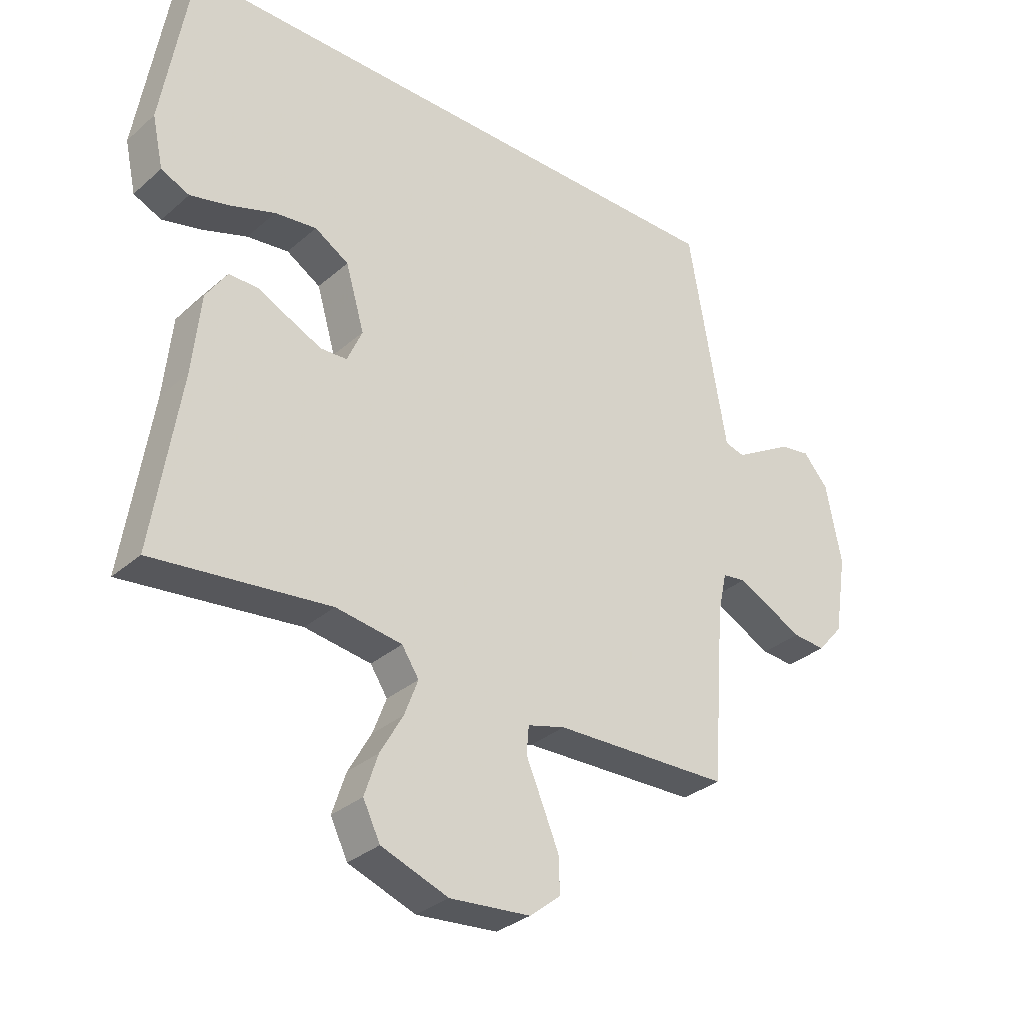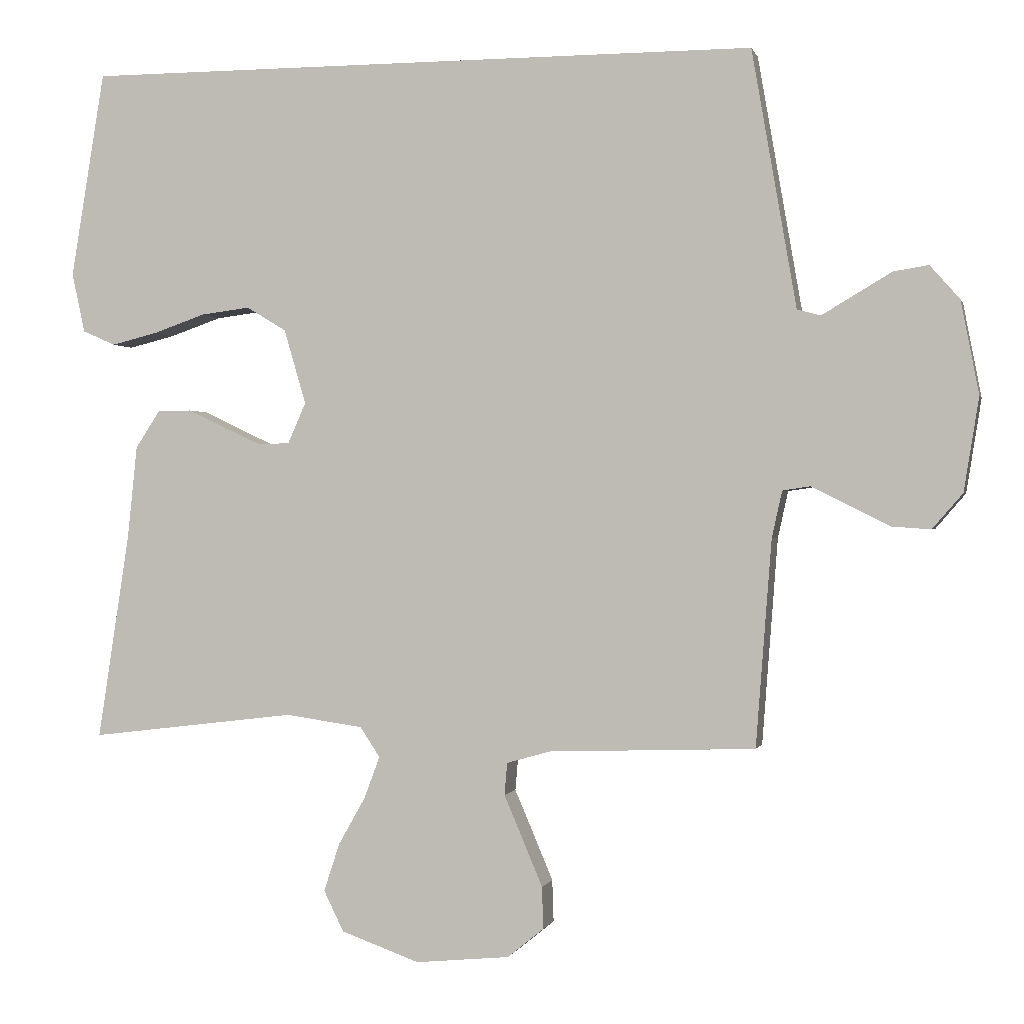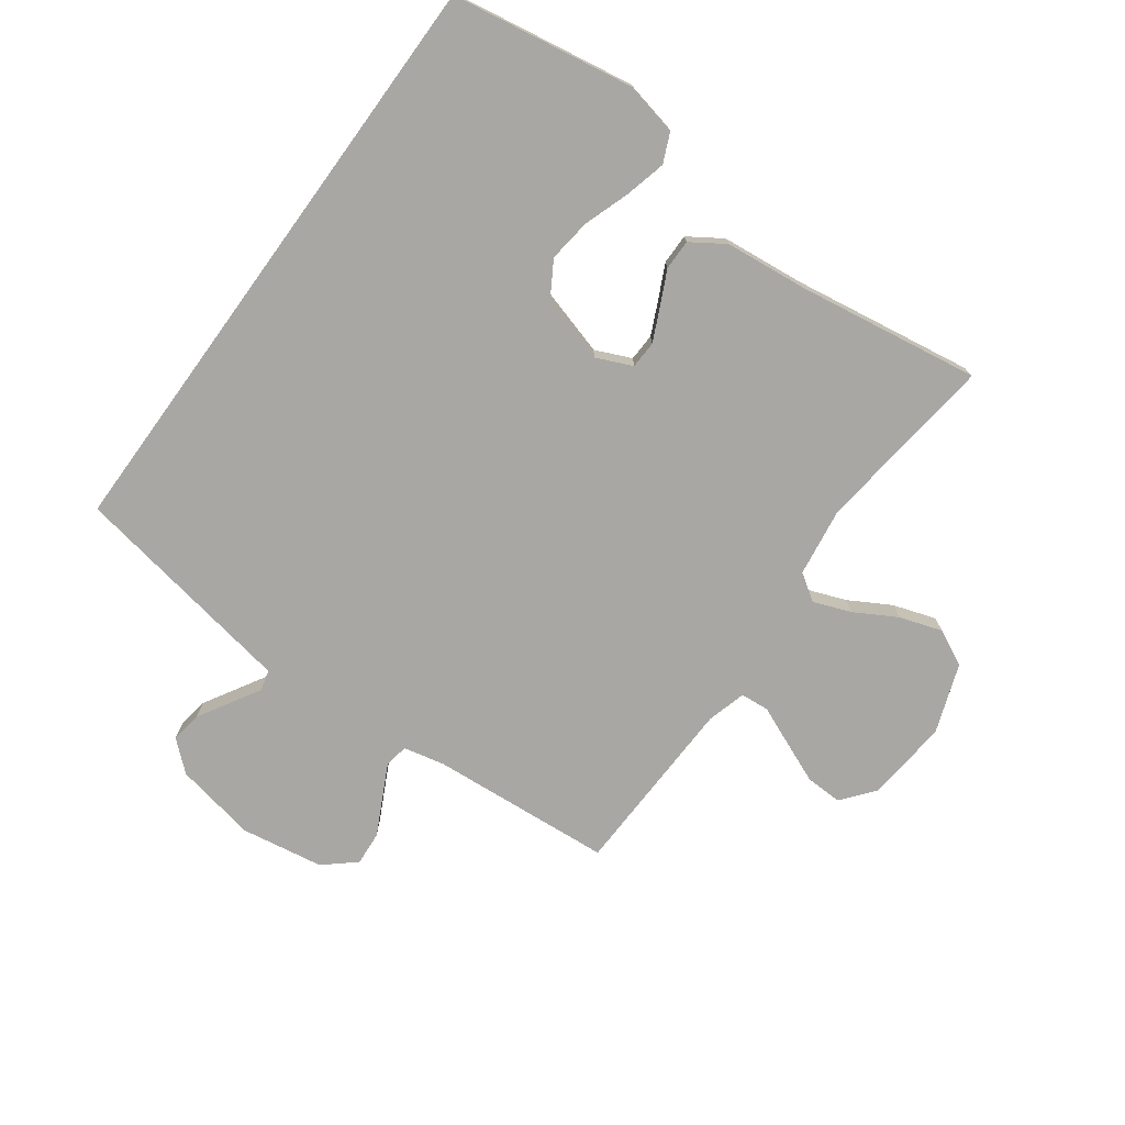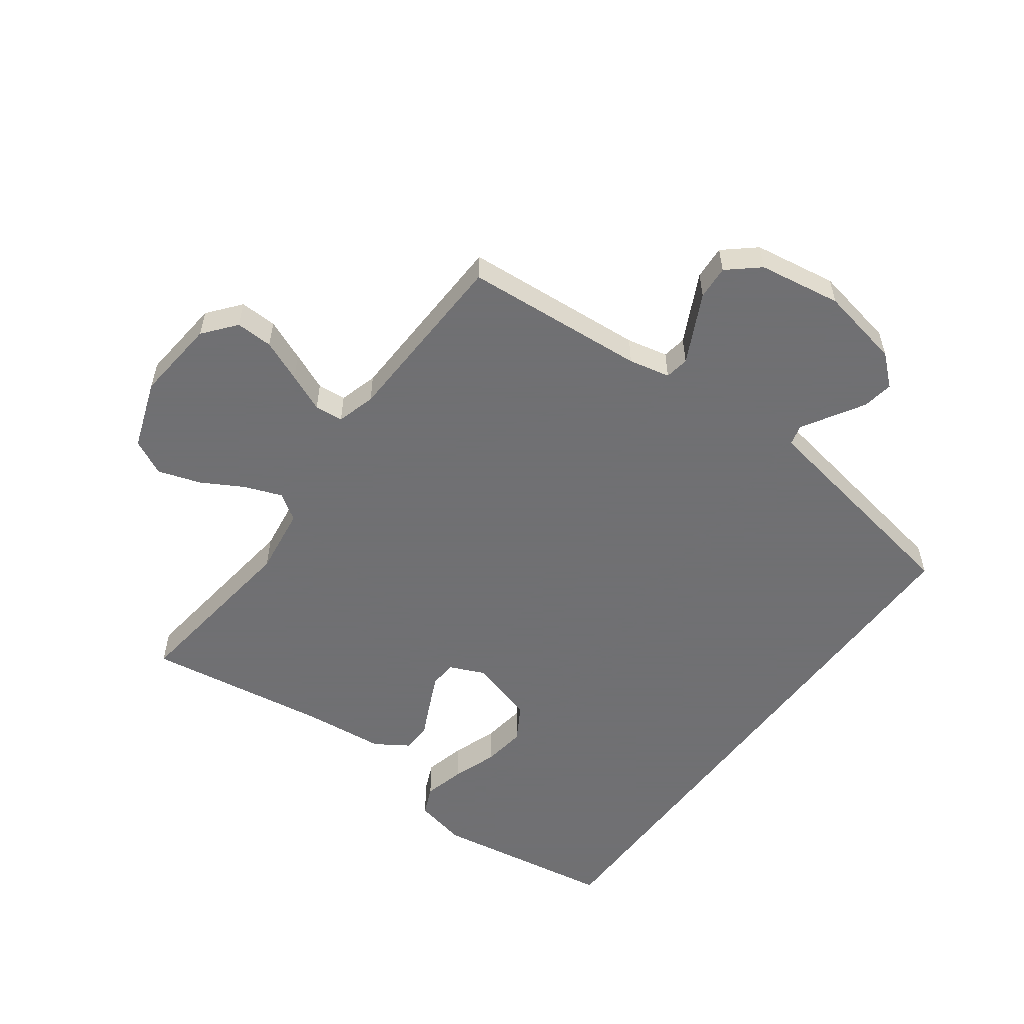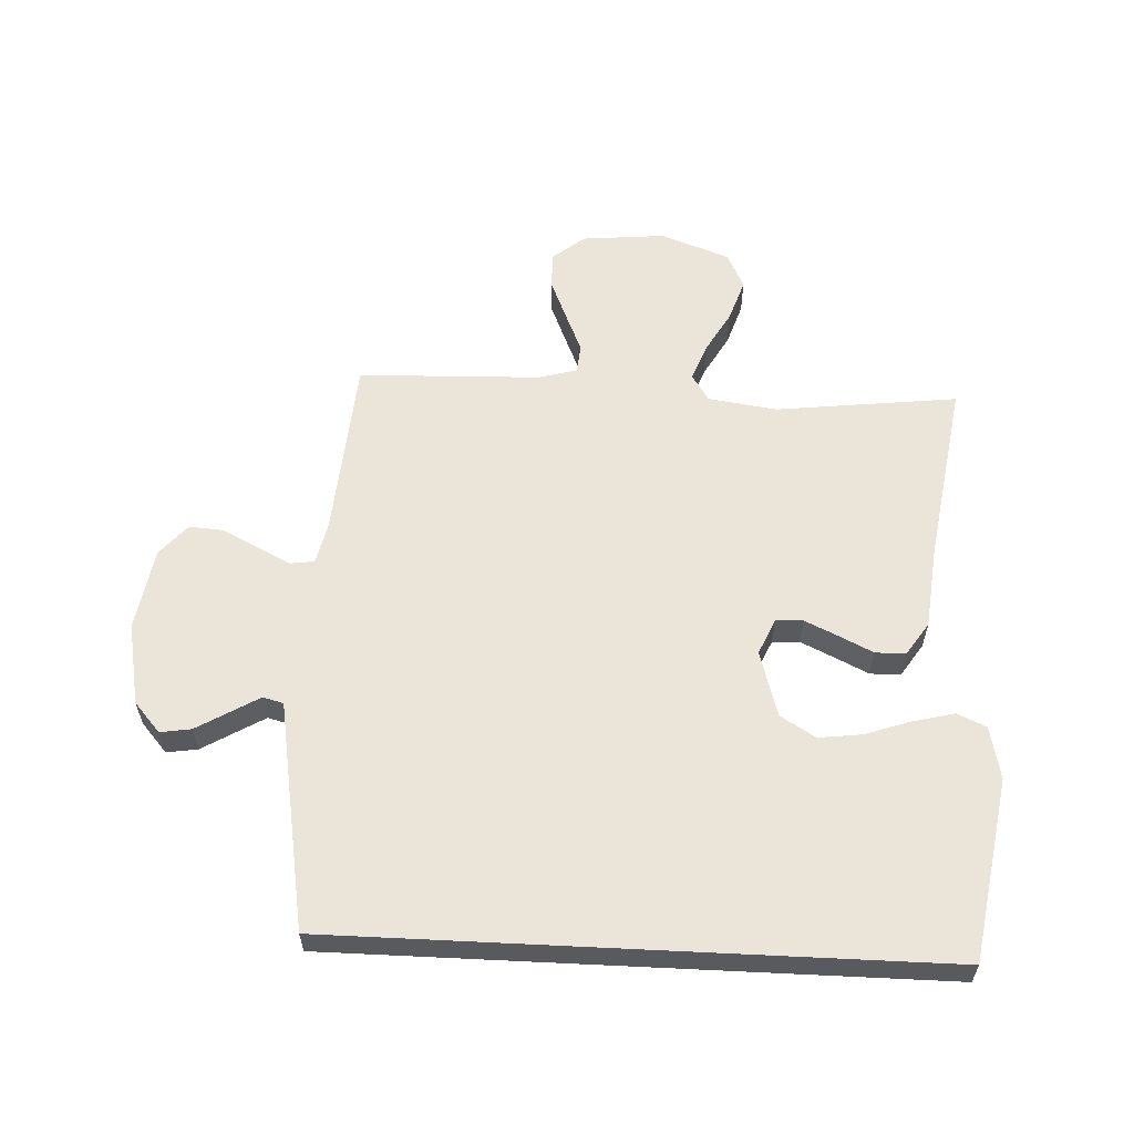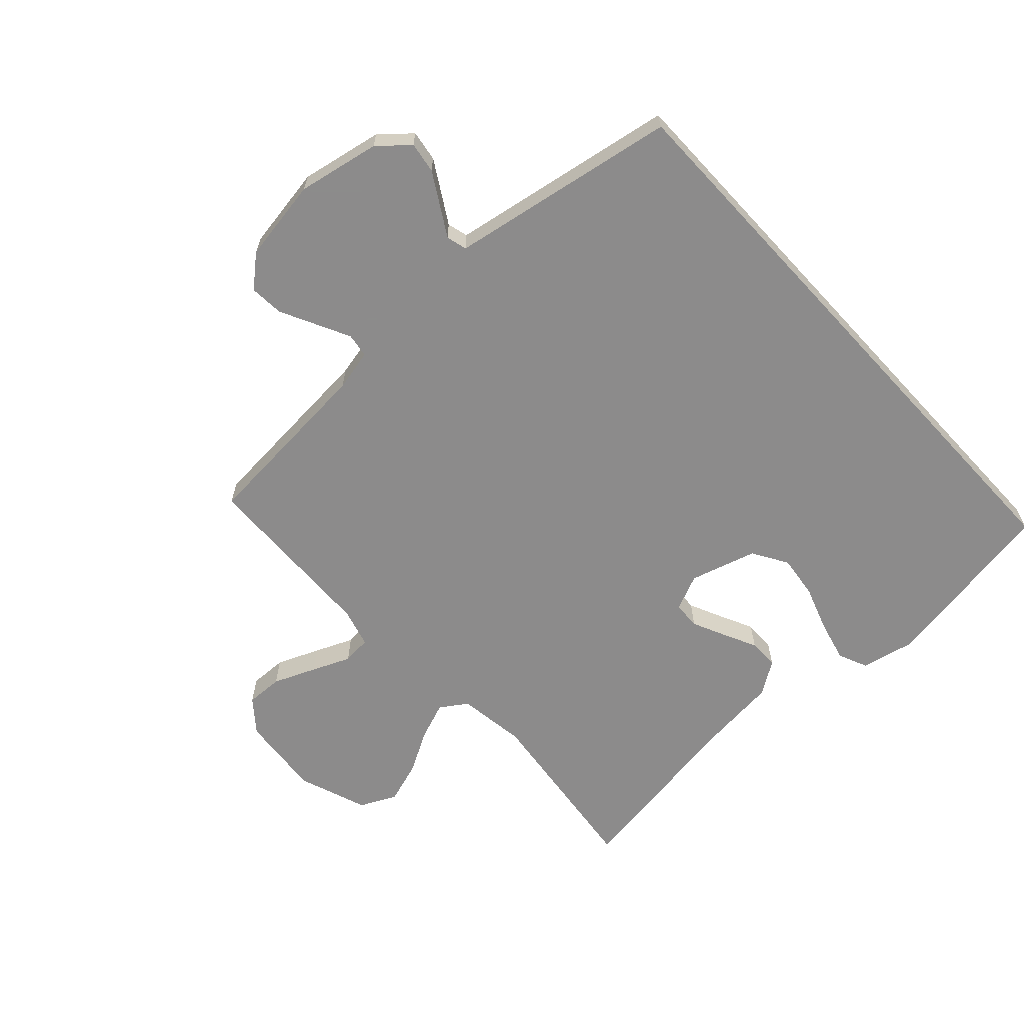
<metadata>
{"format":"obj","ext":"obj","renderer":"f3d","projection":"perspective","resolution":1024,"background":"white","views":[{"elev":-32.3,"azim":140.1,"up":"+Z"},{"elev":-0.2,"azim":-166.7,"up":"+Z"},{"elev":-74.7,"azim":54.0,"up":"+Y"},{"elev":-55.0,"azim":-126.5,"up":"+Y"},{"elev":59.2,"azim":2.8,"up":"+Y"},{"elev":-64.0,"azim":-47.2,"up":"+Y"}]}
</metadata>
<code>
v 0.495 0.07 0.5
v 0.544 0.07 0.2
v 0.525 0.07 0.113
v 0.477 0.07 0.092
v 0.409 0.07 0.109
v 0.334 0.07 0.135
v 0.263 0.07 0.144
v 0.205 0.07 0.109
v 0.173 0.07 0
v 0.199 0.07 -0.059
v 0.244 0.07 -0.061
v 0.298 0.07 -0.036
v 0.354 0.07 -0.009
v 0.404 0.07 -0.009
v 0.44 0.07 -0.064
v 0.454 0.07 -0.2
v 0.5 0.07 -0.5
v 0.2 0.07 -0.464
v 0.087 0.07 -0.48
v 0.058 0.07 -0.524
v 0.081 0.07 -0.585
v 0.12 0.07 -0.654
v 0.143 0.07 -0.724
v 0.114 0.07 -0.783
v 0 0.07 -0.824
v -0.137 0.07 -0.811
v -0.19 0.07 -0.768
v -0.188 0.07 -0.707
v -0.159 0.07 -0.638
v -0.132 0.07 -0.575
v -0.136 0.07 -0.528
v -0.2 0.07 -0.51
v -0.5 0.07 -0.5
v -0.523 0.07 -0.2
v -0.538 0.07 -0.132
v -0.578 0.07 -0.126
v -0.632 0.07 -0.153
v -0.692 0.07 -0.183
v -0.748 0.07 -0.187
v -0.792 0.07 -0.136
v -0.814 0.07 0
v -0.788 0.07 0.135
v -0.745 0.07 0.184
v -0.694 0.07 0.176
v -0.64 0.07 0.144
v -0.593 0.07 0.116
v -0.559 0.07 0.125
v -0.546 0.07 0.2
v -0.494 0.07 0.5
v 0.495 0 0.5
v 0.544 0 0.2
v 0.525 0 0.113
v 0.477 0 0.092
v 0.409 0 0.109
v 0.334 0 0.135
v 0.263 0 0.144
v 0.205 0 0.109
v 0.173 0 0
v 0.199 0 -0.059
v 0.244 0 -0.061
v 0.298 0 -0.036
v 0.354 0 -0.009
v 0.404 0 -0.009
v 0.44 0 -0.064
v 0.454 0 -0.2
v 0.5 0 -0.5
v 0.2 0 -0.464
v 0.087 0 -0.48
v 0.058 0 -0.524
v 0.081 0 -0.585
v 0.12 0 -0.654
v 0.143 0 -0.724
v 0.114 0 -0.783
v 0 0 -0.824
v -0.137 0 -0.811
v -0.19 0 -0.768
v -0.188 0 -0.707
v -0.159 0 -0.638
v -0.132 0 -0.575
v -0.136 0 -0.528
v -0.2 0 -0.51
v -0.5 0 -0.5
v -0.523 0 -0.2
v -0.538 0 -0.132
v -0.578 0 -0.126
v -0.632 0 -0.153
v -0.692 0 -0.183
v -0.748 0 -0.187
v -0.792 0 -0.136
v -0.814 0 0
v -0.788 0 0.135
v -0.745 0 0.184
v -0.694 0 0.176
v -0.64 0 0.144
v -0.593 0 0.116
v -0.559 0 0.125
v -0.546 0 0.2
v -0.494 0 0.5
f 48 49 1 2
f 47 48 2
f 46 47 2
f 43 44 45 46
f 41 42 43 46
f 37 38 39 40
f 36 37 40 41
f 35 36 41 46
f 32 33 34
f 31 32 34 35
f 27 28 29 30
f 25 26 27 30
f 25 30 31
f 24 25 31
f 21 22 23 24
f 20 21 24 31
f 19 20 31 35
f 16 17 18
f 12 13 14 15
f 11 12 15 16
f 10 11 16 18
f 3 4 5 6
f 3 6 7
f 2 3 7
f 46 2 7
f 35 46 7 8
f 9 10 18 19
f 9 19 35
f 8 9 35
f 51 50 98 97
f 51 97 96
f 51 96 95
f 95 94 93 92
f 95 92 91 90
f 89 88 87 86
f 90 89 86 85
f 95 90 85 84
f 83 82 81
f 84 83 81 80
f 79 78 77 76
f 79 76 75 74
f 80 79 74
f 80 74 73
f 73 72 71 70
f 80 73 70 69
f 84 80 69 68
f 67 66 65
f 64 63 62 61
f 65 64 61 60
f 67 65 60 59
f 55 54 53 52
f 56 55 52
f 56 52 51
f 56 51 95
f 57 56 95 84
f 68 67 59 58
f 84 68 58
f 84 58 57
f 1 50 51 2
f 2 51 52 3
f 3 52 53 4
f 4 53 54 5
f 5 54 55 6
f 6 55 56 7
f 7 56 57 8
f 8 57 58 9
f 9 58 59 10
f 10 59 60 11
f 11 60 61 12
f 12 61 62 13
f 13 62 63 14
f 14 63 64 15
f 15 64 65 16
f 16 65 66 17
f 17 66 67 18
f 18 67 68 19
f 19 68 69 20
f 20 69 70 21
f 21 70 71 22
f 22 71 72 23
f 23 72 73 24
f 24 73 74 25
f 25 74 75 26
f 26 75 76 27
f 27 76 77 28
f 28 77 78 29
f 29 78 79 30
f 30 79 80 31
f 31 80 81 32
f 32 81 82 33
f 33 82 83 34
f 34 83 84 35
f 35 84 85 36
f 36 85 86 37
f 37 86 87 38
f 38 87 88 39
f 39 88 89 40
f 40 89 90 41
f 41 90 91 42
f 42 91 92 43
f 43 92 93 44
f 44 93 94 45
f 45 94 95 46
f 46 95 96 47
f 47 96 97 48
f 48 97 98 49
f 49 98 50 1

</code>
